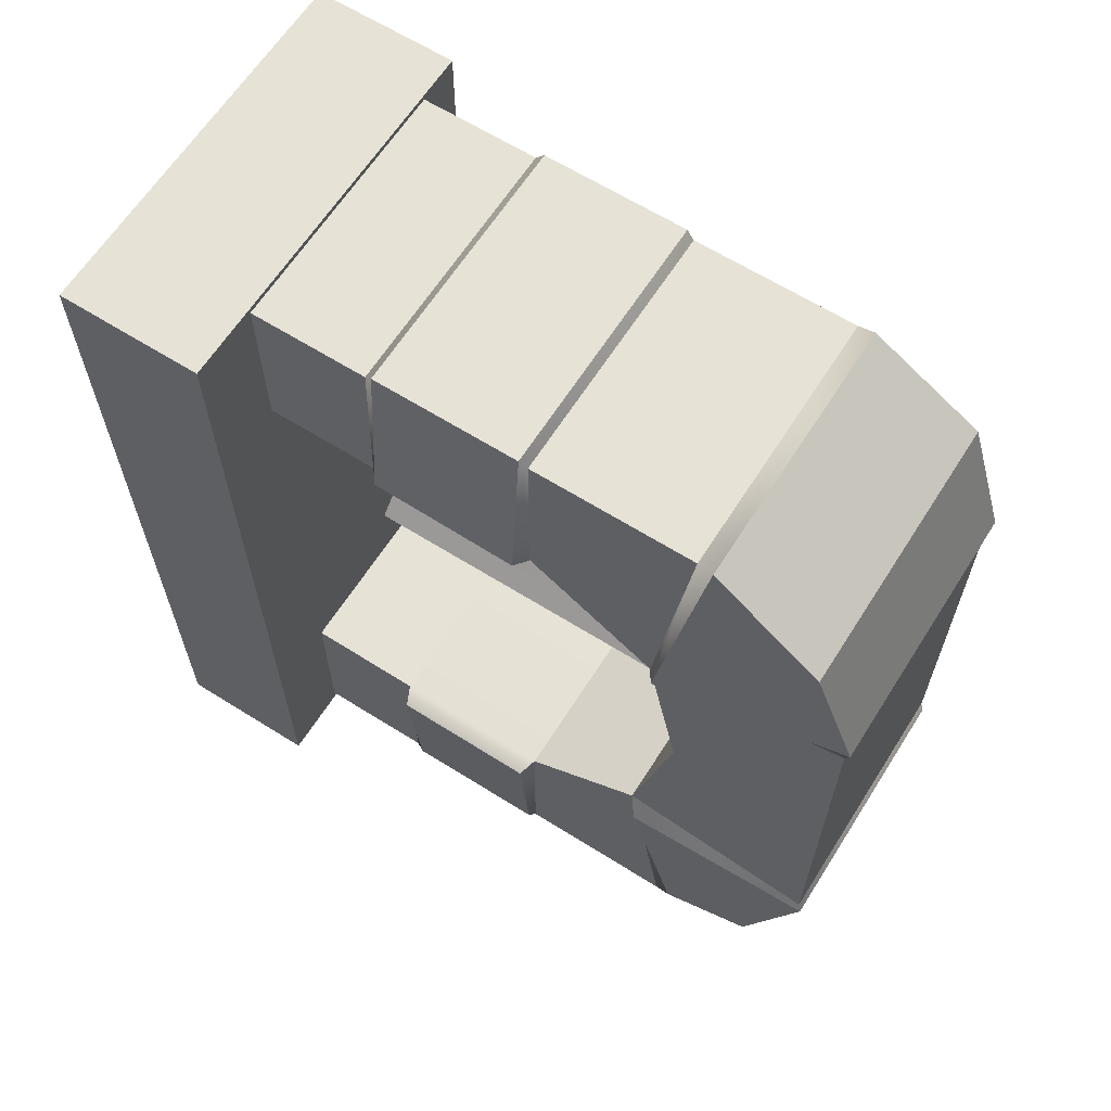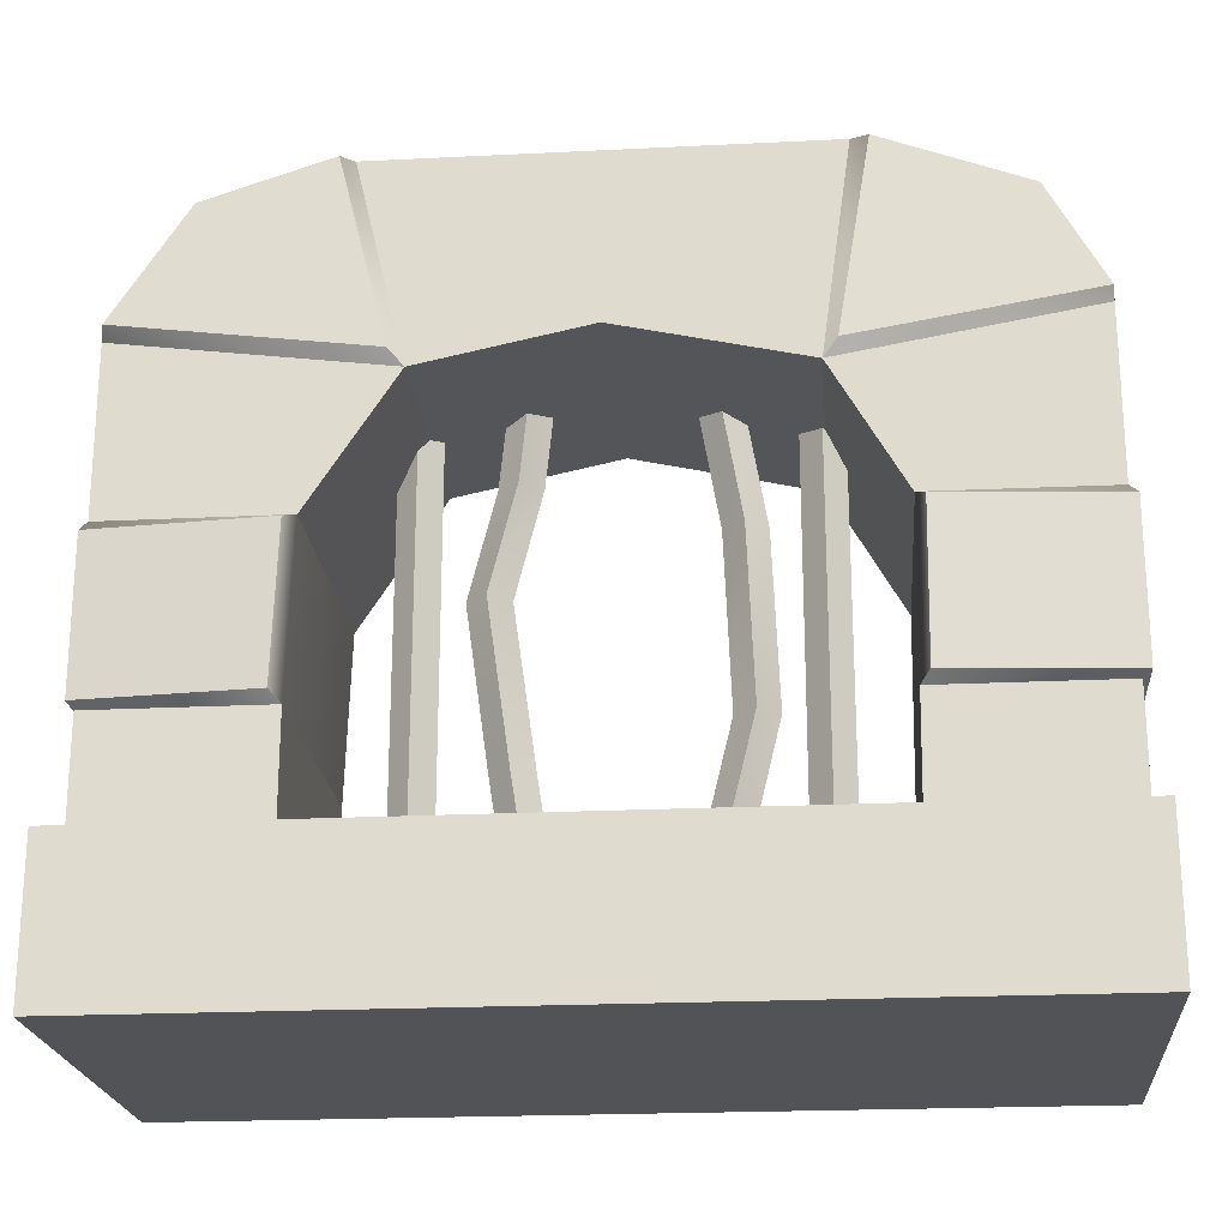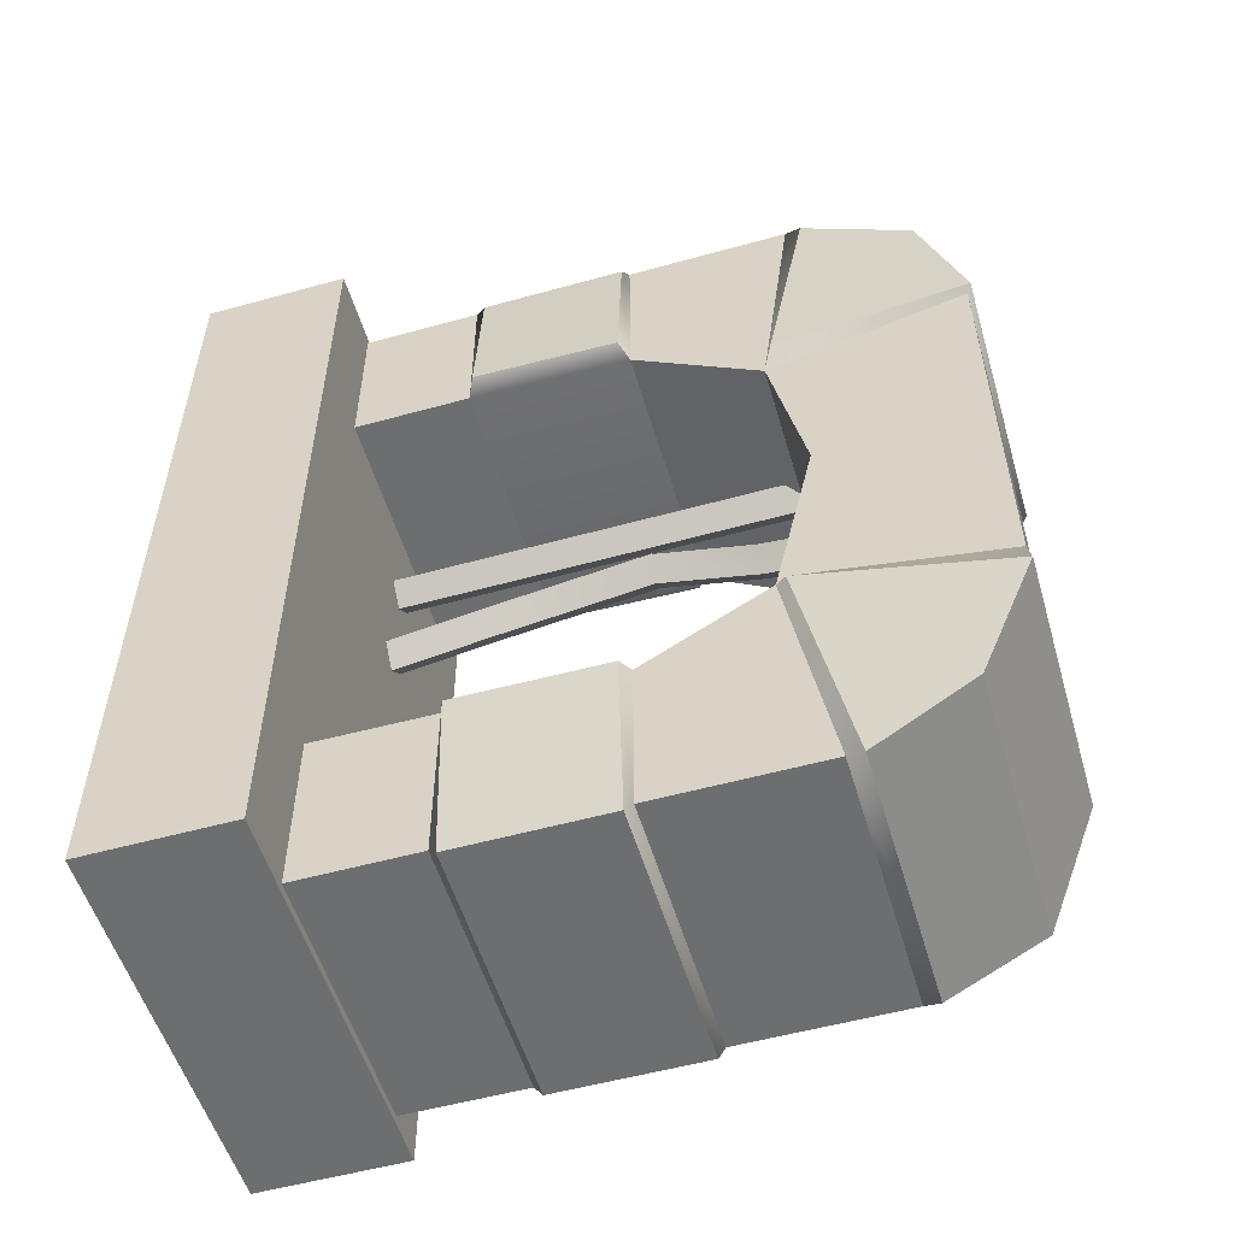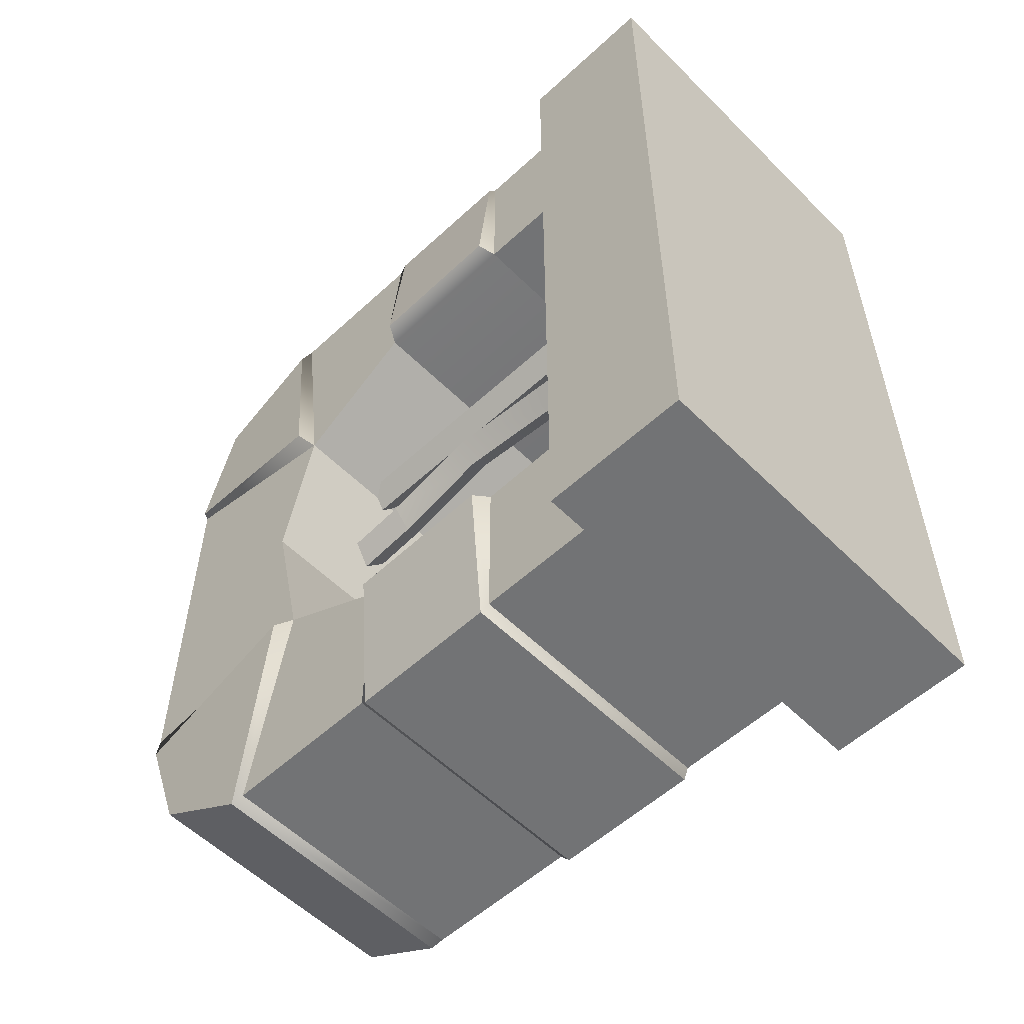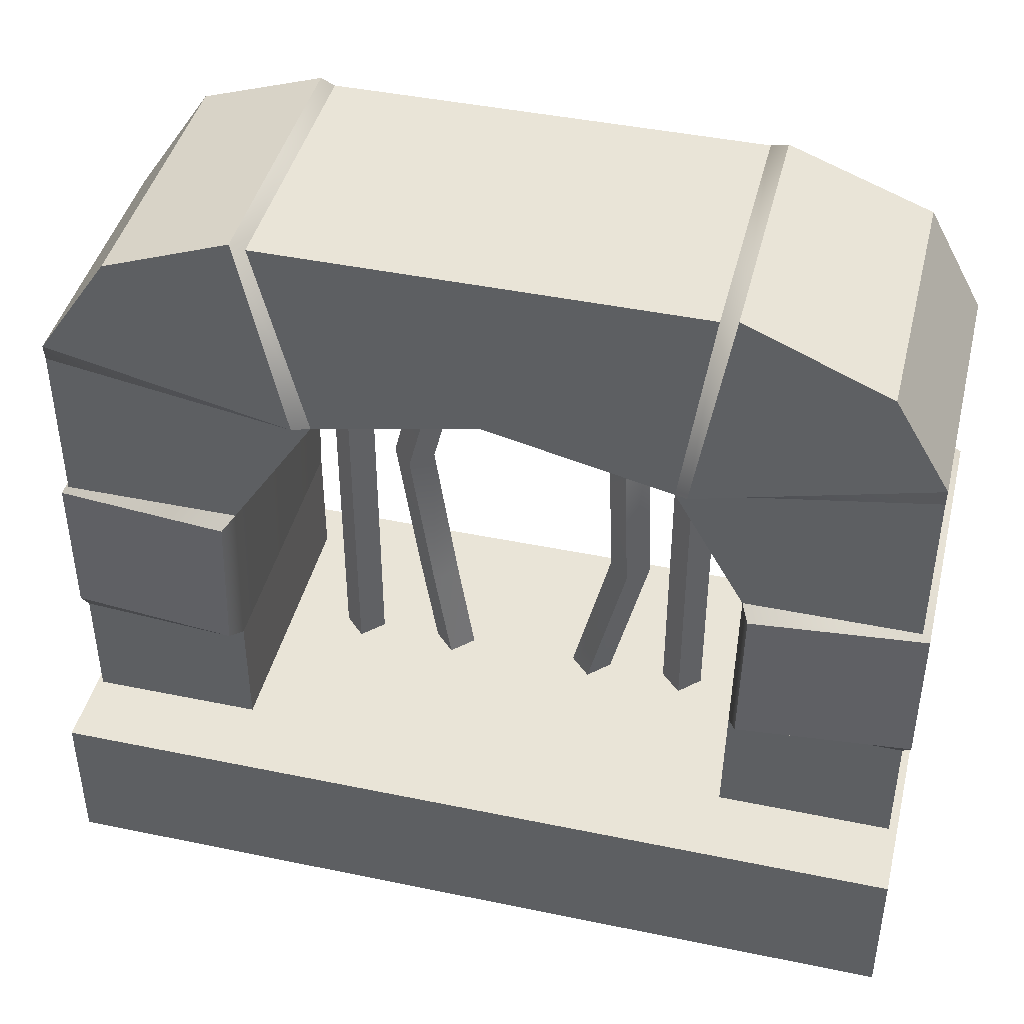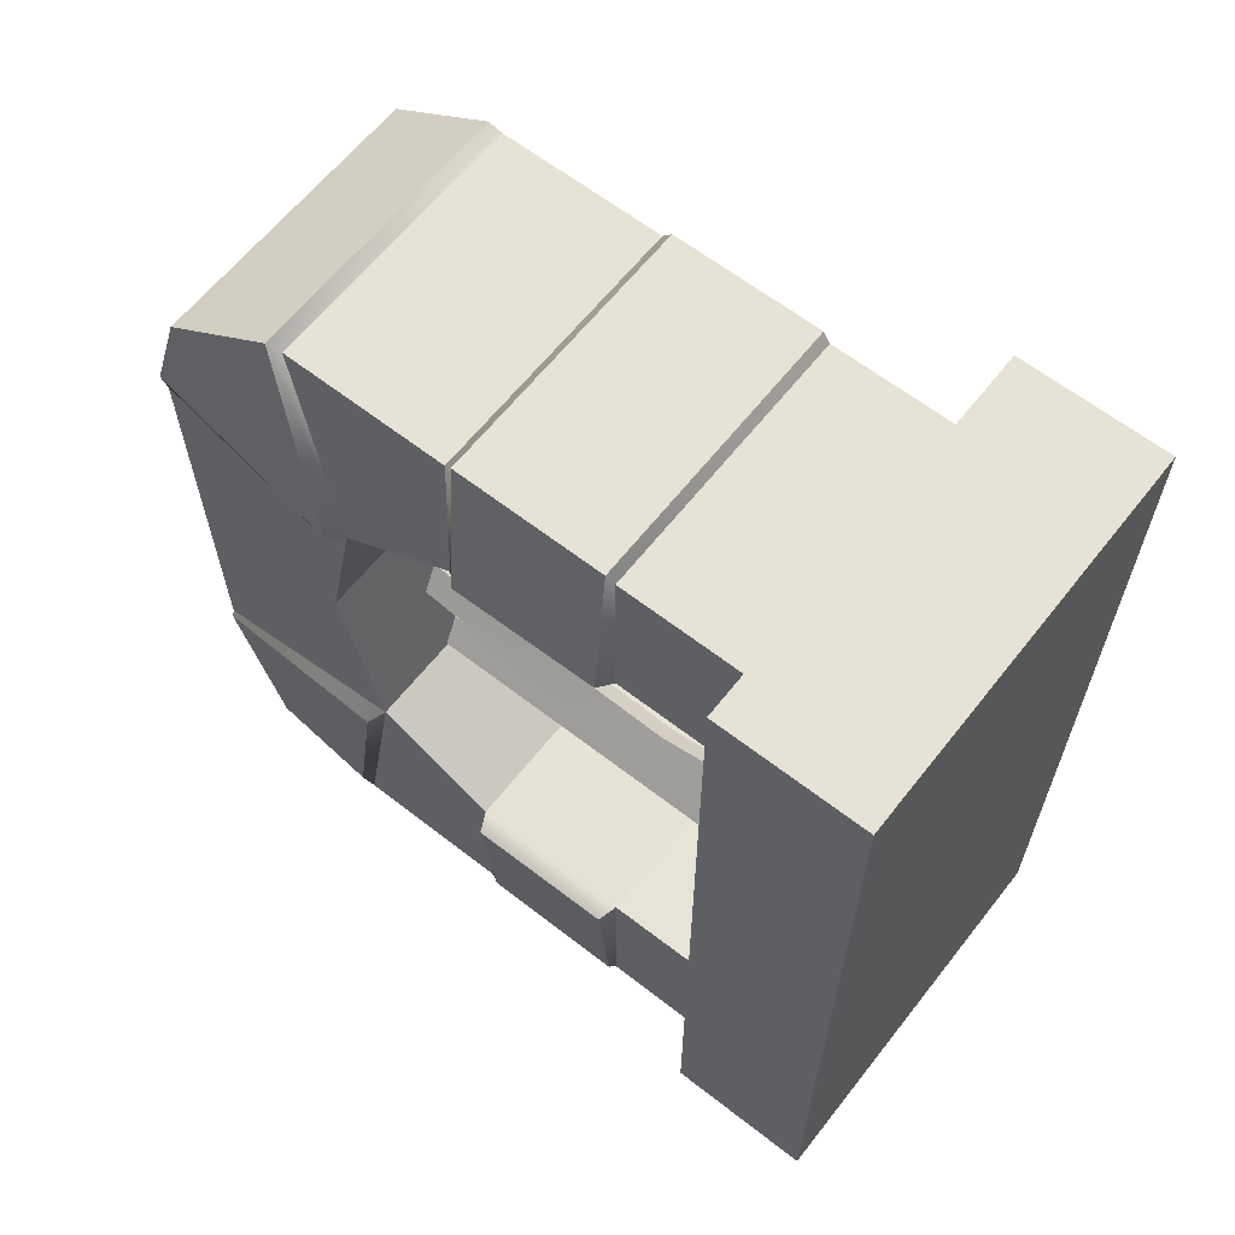
<metadata>
{"format":"obj","ext":"obj","renderer":"f3d","projection":"perspective","resolution":1024,"background":"white","views":[{"elev":63.8,"azim":122.4,"up":"+Z"},{"elev":-21.7,"azim":95.0,"up":"+Y"},{"elev":-54.3,"azim":106.4,"up":"+Z"},{"elev":-55.7,"azim":-46.0,"up":"+Z"},{"elev":43.3,"azim":103.8,"up":"+Y"},{"elev":62.9,"azim":-51.8,"up":"+Z"}]}
</metadata>
<code>
g default
v -0.1229 0.6393 -0.5943
v -0.2626 0.6393 -0.4546
v -0.1229 0.6393 -0.3149
v 0.01685 0.6393 -0.4546
v -0.1229 4.892 -0.5943
v -0.2626 4.892 -0.4546
v -0.1229 4.892 -0.3149
v 0.01685 4.892 -0.4546
v -0.1229 0.6393 -0.4546
v -0.1229 4.892 -0.4546
v -0.1229 3.187 -0.8881
v -0.2626 3.187 -0.7484
v -0.1229 3.187 -0.6087
v 0.01685 3.187 -0.7484
v -0.1229 2.036 -0.9355
v -0.2626 2.036 -0.7958
v -0.1229 2.036 -0.6561
v 0.01685 2.036 -0.7958
g Drain_Bars_2:pasted__pasted__pCylinder7pasted__group233group236
f 11 12 6 5
f 12 13 7 6
f 13 14 8 7
f 14 11 5 8
f 2 1 9
f 3 2 9
f 4 3 9
f 1 4 9
f 5 6 10
f 6 7 10
f 7 8 10
f 8 5 10
f 15 16 12 11
f 16 17 13 12
f 17 18 14 13
f 18 15 11 14
f 1 2 16 15
f 2 3 17 16
f 3 4 18 17
f 4 1 15 18
g default
v -1.219 -0.01628 2.919
v 1.446 -0.01628 2.919
v -1.219 0.9837 2.919
v 1.446 0.9837 2.919
v -1.219 0.9837 -2.918
v 1.446 0.9837 -2.918
v -1.219 -0.01628 -2.918
v 1.446 -0.01628 -2.918
g Drain_Bars_2:group236pasted__pCube18
f 19 20 22 21
f 21 22 24 23
f 23 24 26 25
f 25 26 20 19
f 20 26 24 22
f 25 19 21 23
g default
v -0.1229 0.6393 1.045
v -0.2626 0.6393 1.185
v -0.1229 0.6393 1.325
v 0.01685 0.6393 1.185
v -0.1229 4.892 1.045
v -0.2626 4.892 1.185
v -0.1229 4.892 1.325
v 0.01685 4.892 1.185
v -0.1229 0.6393 1.185
v -0.1229 4.892 1.185
g Drain_Bars_2:group236pasted__pasted__pCylinder7pasted__group234
f 27 28 32 31
f 28 29 33 32
f 29 30 34 33
f 30 27 31 34
f 28 27 35
f 29 28 35
f 30 29 35
f 27 30 35
f 31 32 36
f 32 33 36
f 33 34 36
f 34 31 36
g default
v -0.1229 0.6393 0.2979
v -0.2626 0.6393 0.4376
v -0.1229 0.6393 0.5773
v 0.01685 0.6393 0.4376
v -0.1229 4.892 0.2979
v -0.2626 4.892 0.4376
v -0.1229 4.892 0.5773
v 0.01685 4.892 0.4376
v -0.1229 0.6393 0.4376
v -0.1229 4.892 0.4376
v -0.1229 3.492 0.438
v -0.2626 3.492 0.5777
v -0.1229 3.492 0.7174
v 0.01685 3.492 0.5777
v -0.1229 2.778 0.6179
v -0.2626 2.778 0.7576
v -0.1229 2.778 0.8973
v 0.01685 2.778 0.7576
v -0.1229 1.698 0.4648
v -0.2626 1.698 0.6045
v -0.1229 1.698 0.7442
v 0.01685 1.698 0.6045
g Drain_Bars_2:group236pasted__pasted__pCylinder7pasted__group235
f 47 48 42 41
f 48 49 43 42
f 49 50 44 43
f 50 47 41 44
f 38 37 45
f 39 38 45
f 40 39 45
f 37 40 45
f 41 42 46
f 42 43 46
f 43 44 46
f 44 41 46
f 51 52 48 47
f 52 53 49 48
f 53 54 50 49
f 54 51 47 50
f 55 56 52 51
f 56 57 53 52
f 57 58 54 53
f 58 55 51 54
f 37 38 56 55
f 38 39 57 56
f 39 40 58 57
f 40 37 55 58
g default
v -0.1229 0.6393 -1.354
v -0.2626 0.6393 -1.214
v -0.1229 0.6393 -1.074
v 0.01685 0.6393 -1.214
v -0.1229 4.892 -1.354
v -0.2626 4.892 -1.214
v -0.1229 4.892 -1.074
v 0.01685 4.892 -1.214
v -0.1229 0.6393 -1.214
v -0.1229 4.892 -1.214
g Drain_Bars_2:group236pasted__pCylinder7
f 59 60 64 63
f 60 61 65 64
f 61 62 66 65
f 62 59 63 66
f 60 59 67
f 61 60 67
f 62 61 67
f 59 62 67
f 63 64 68
f 64 65 68
f 65 66 68
f 66 63 68
g default
v -0.9033 0.6812 2.881
v 0.9277 0.6812 2.881
v -0.9033 0.6812 -2.86
v 0.9277 0.6812 -2.86
v -0.9033 5.155 0.01033
v 0.9277 5.155 0.01033
v -0.9033 0.6812 -1.675
v 0.9277 0.6812 -1.675
v 0.9277 5.155 -1.425
v -0.9033 5.155 -1.425
v -0.9033 5.155 1.446
v 0.9277 5.155 1.446
v 0.9277 0.6812 1.735
v -0.9033 0.6812 1.735
v -0.9033 2.918 2.881
v 0.9277 2.918 2.881
v 0.9277 2.918 1.699
v 0.9277 2.918 -1.709
v 0.9277 2.918 -2.86
v -0.9033 2.918 -2.86
v -0.9033 2.918 -1.709
v -0.9033 2.918 1.699
v -0.9033 4.036 -2.86
v 0.9277 4.036 -2.86
v 0.9277 3.755 -1.23
v 0.9277 4.036 0.01033
v 0.9277 3.805 1.122
v 0.9277 4.036 2.881
v -0.9033 4.036 2.881
v -0.9033 3.805 1.122
v -0.9033 4.036 0.01033
v -0.9033 3.755 -1.23
v -0.9033 1.8 2.881
v 0.9277 1.8 2.881
v 0.9277 1.8 1.735
v 0.9277 1.8 -1.692
v 0.9277 1.8 -2.86
v -0.9033 1.8 -2.86
v -0.9033 1.8 -1.692
v -0.9033 1.8 1.735
v 0.9314 5.178 -1.538
v -0.9069 5.178 -1.538
v 0.9616 4.799 -2.49
v -0.9371 4.799 -2.49
v 0.9314 4.142 -2.863
v -0.9069 4.142 -2.863
v 1.033 3.835 -1.322
v -1.008 3.835 -1.322
v -0.9482 4.898 2.375
v 0.9727 4.898 2.375
v 0.9415 5.189 1.543
v -0.9171 5.189 1.543
v 1.044 3.875 1.211
v 0.9415 4.146 2.882
v -0.9171 4.146 2.882
v -1.019 3.875 1.211
v -0.916 1.854 2.931
v 0.9405 1.854 2.931
v 0.9405 2.863 2.931
v -0.916 2.863 2.931
v 1.043 1.854 1.795
v 1.043 2.863 1.762
v -1.018 2.863 1.762
v -1.018 1.854 1.795
v 1.05 2.867 -1.766
v 0.9475 2.867 -2.915
v 1.05 1.85 -1.75
v 0.9475 1.85 -2.915
v -0.923 2.867 -2.915
v -0.923 1.85 -2.915
v -1.026 1.85 -1.75
v -1.026 2.867 -1.766
g Drain_Bars_2:group236pasted__pCube17
f 83 84 96 97
f 73 74 77 78
f 91 92 87 88
f 79 80 74 73
f 71 72 76 75
f 92 93 86 87
f 110 109 111 112
f 88 89 100 91
f 117 118 119 120
f 84 85 95 96
f 82 81 70 69
f 97 98 90 83
f 125 126 127 128
f 126 129 130 127
f 134 133 135 136
f 137 134 136 138
f 138 139 140 137
f 128 131 132 125
f 112 111 113 114
f 109 115 113 111
f 74 94 93 77
f 80 95 94 74
f 122 121 119 118
f 123 122 118 117
f 120 124 123 117
f 73 99 98 79
f 78 100 99 73
f 114 116 110 112
f 69 70 102 101
f 70 81 103 102
f 105 104 76 72
f 106 105 72 71
f 71 75 107 106
f 101 108 82 69
f 76 104 107 75
f 104 86 89 107
f 86 93 100 89
f 93 94 99 100
f 94 95 98 99
f 95 85 90 98
f 85 103 108 90
f 103 81 82 108
f 78 77 109 110
f 92 91 114 113
f 77 93 115 109
f 93 92 113 115
f 91 100 116 114
f 100 78 110 116
f 80 79 120 119
f 96 95 121 122
f 95 80 119 121
f 97 96 122 123
f 79 98 124 120
f 98 97 123 124
f 101 102 126 125
f 84 83 128 127
f 102 103 129 126
f 103 85 130 129
f 85 84 127 130
f 83 90 131 128
f 90 108 132 131
f 108 101 125 132
f 87 86 133 134
f 86 104 135 133
f 104 105 136 135
f 88 87 134 137
f 105 106 138 136
f 106 107 139 138
f 107 89 140 139
f 89 88 137 140

</code>
